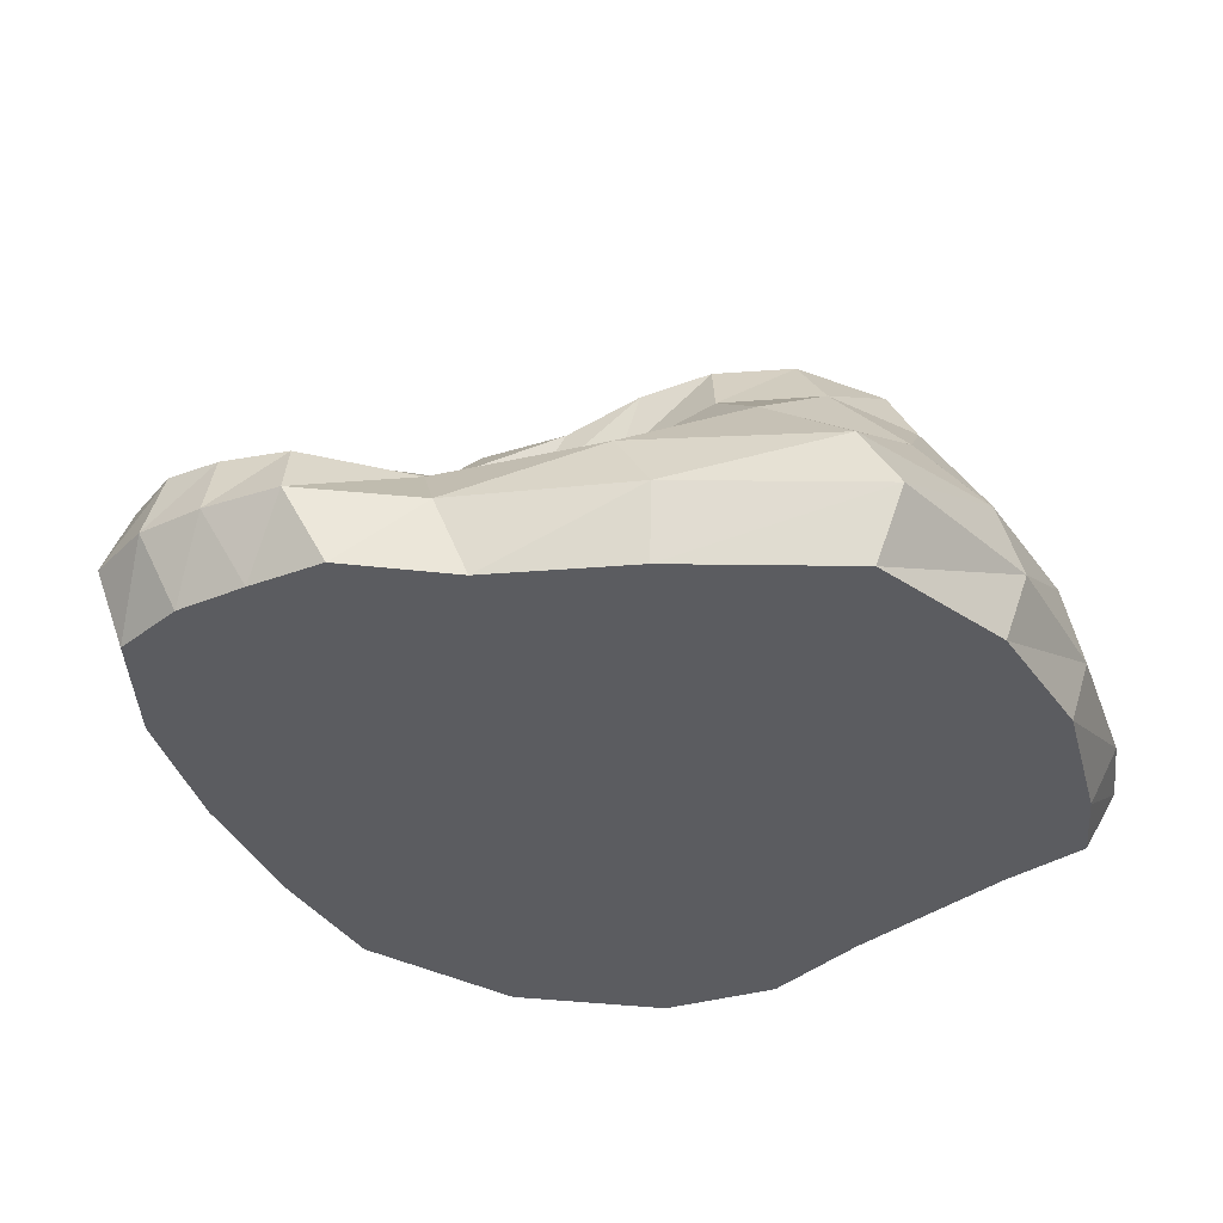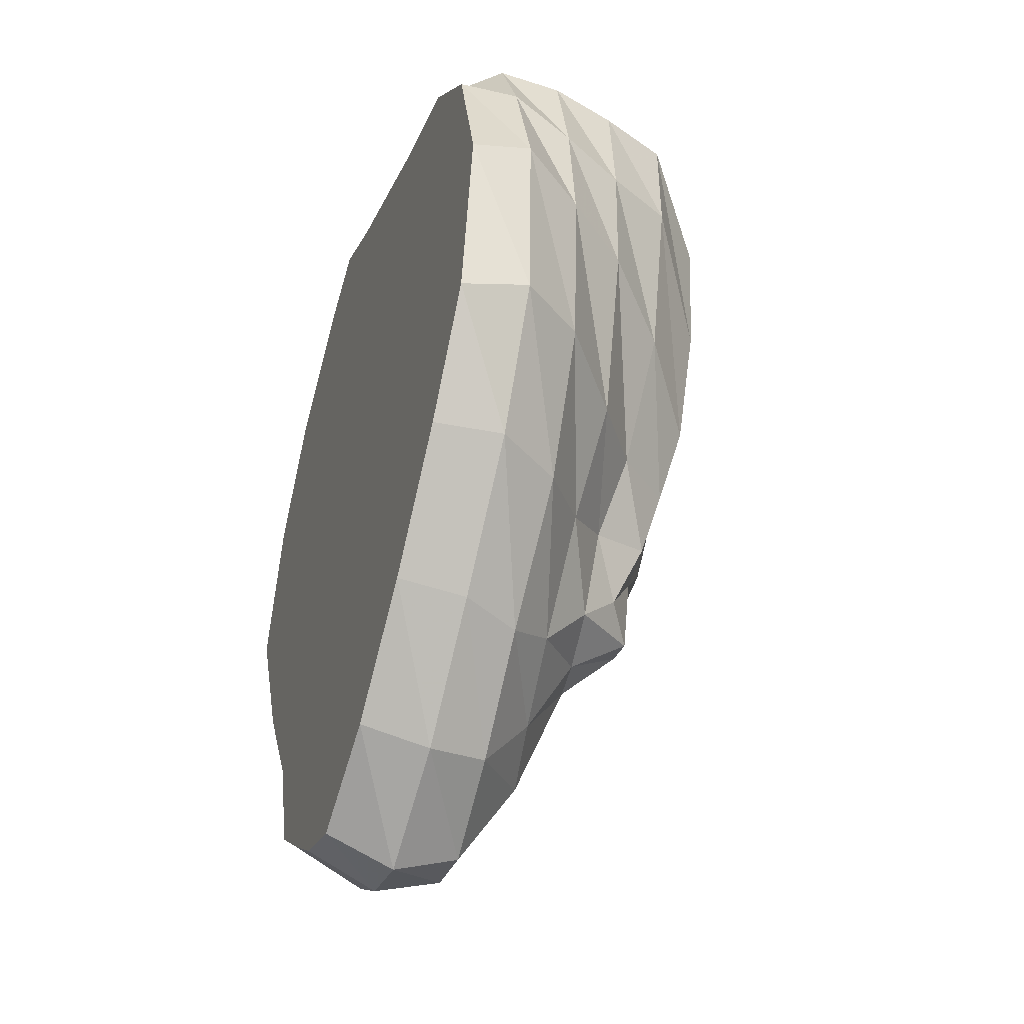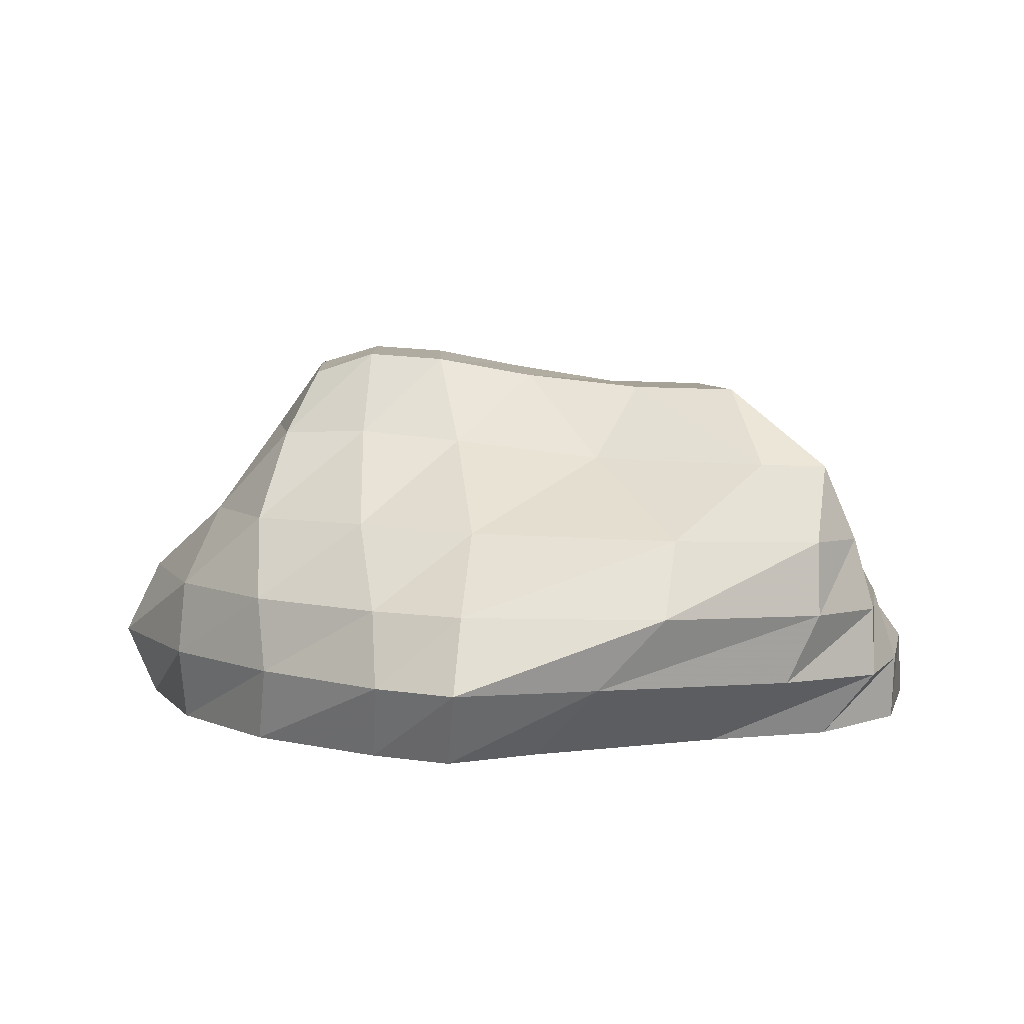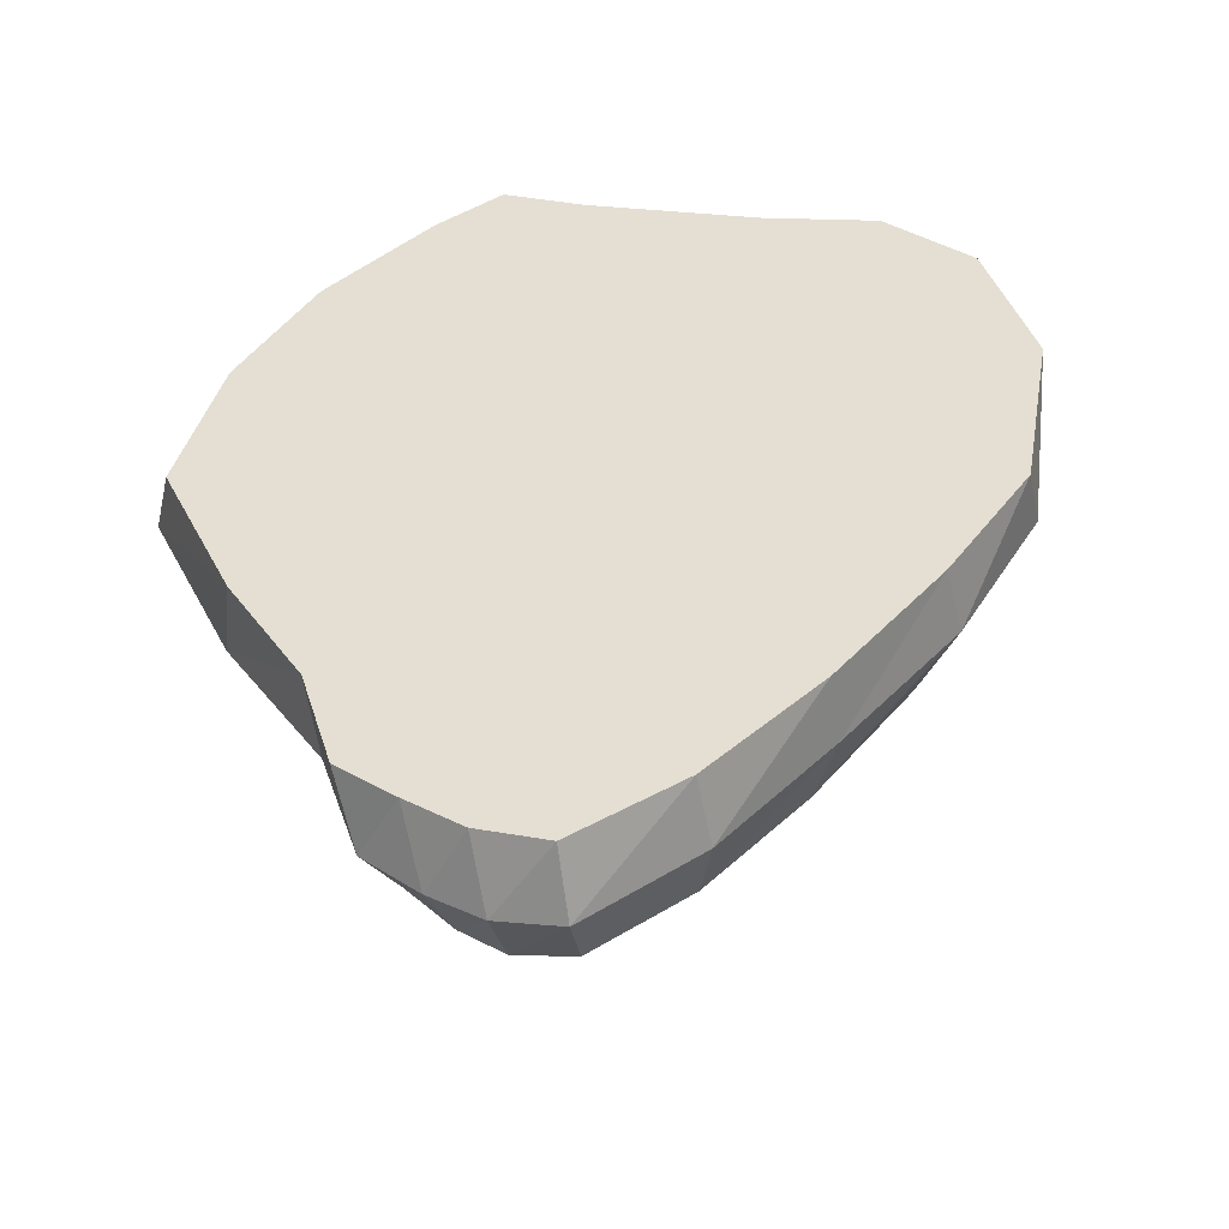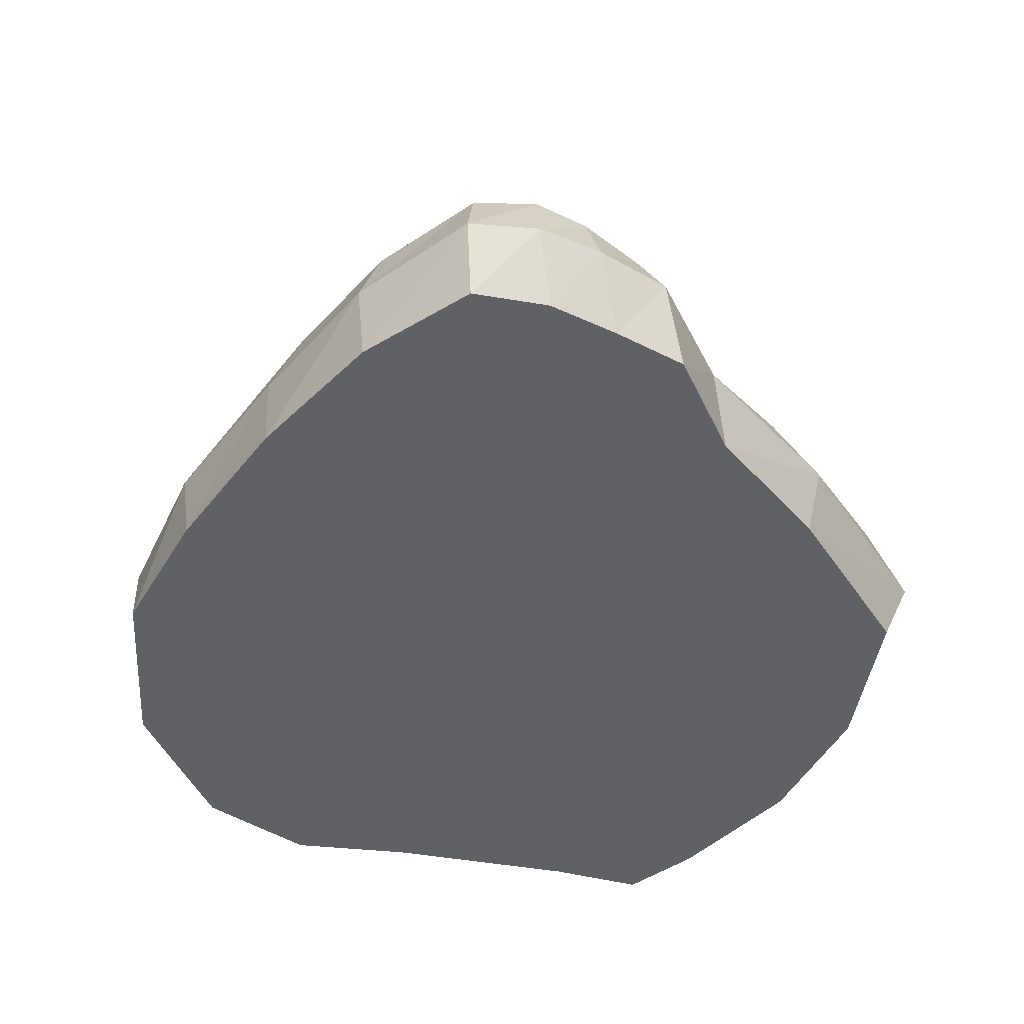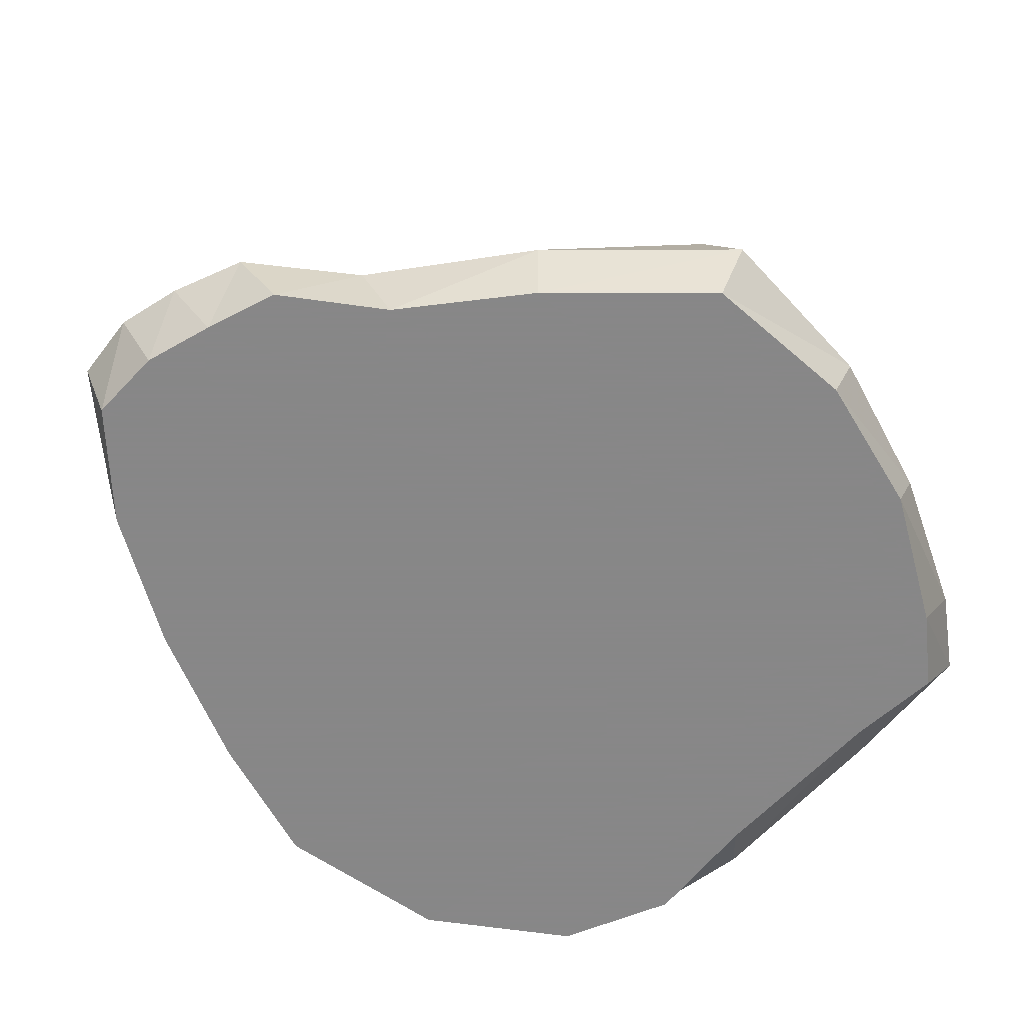
<metadata>
{"format":"obj","ext":"obj","renderer":"f3d","projection":"perspective","resolution":1024,"background":"white","views":[{"elev":-34.7,"azim":-115.8,"up":"+Y"},{"elev":-41.4,"azim":70.8,"up":"+Z"},{"elev":6.0,"azim":-3.7,"up":"+Y"},{"elev":-47.6,"azim":7.9,"up":"+Z"},{"elev":-46.0,"azim":-172.9,"up":"+Y"},{"elev":-62.6,"azim":-114.9,"up":"+Y"}]}
</metadata>
<code>
v -24.73 0.4427 2.312
v -14.79 0.4427 10.67
v -8.59 0.4427 14.38
v -1.011 0.4427 11.11
v 14.83 0.4427 5.847
v 25.22 0.4427 3.312
v -24.19 6.76 4.696
v -14.62 6.76 14.02
v -8.282 6.76 18.12
v 3.884 6.517 14.86
v 20.84 6.013 9.238
v 29.45 5.773 4.374
v -24.73 12.79 2.312
v -14.79 12.79 10.67
v -7.503 12.79 14.87
v 9.491 12.44 15.05
v 23.54 11.86 9.422
v 29.39 11.64 4.134
v -24.8 19.29 -3.272
v -15.73 19.29 2.543
v -6.196 18.89 6.875
v 10.81 18.58 11.1
v 23.54 18.08 8.542
v 27.69 17.84 3.894
v -22.41 26.6 -8.269
v -15.42 26.89 -5.734
v -6.986 26.13 -3.117
v 5.183 24.81 0.2044
v 19.16 24.52 5.051
v 24.85 24.29 4.361
v -19.54 32.09 -9.345
v -14.62 33.7 -9.345
v -8.297 33.23 -9.011
v -0.2296 31.81 -7.503
v 9.25 30.84 -4.483
v 17.48 30.73 -1.661
v -19.24 32.6 -17.71
v -14.02 34.14 -17.58
v -7.955 33.7 -17.57
v -0.9564 32.33 -16.9
v 8.058 30.92 -14.75
v 16.04 30.76 -12.54
v -16.68 31.58 -24.29
v -11.67 33.17 -24.32
v -6.296 33.09 -25.09
v -0.6191 31.99 -25.34
v 6.369 30.32 -24.29
v 13.36 30.12 -23.53
v -12.64 30.44 -28.87
v -7.47 30.76 -29.33
v -3.54 30.96 -30.72
v 0.4376 30.34 -31.65
v 5.604 28.75 -31.01
v 11.47 28.37 -30.86
v -8.316 27.85 -33.59
v -3.937 27.92 -34.03
v -1.115 28.18 -35.52
v 1.548 28.15 -37.18
v 5.219 27.29 -37.32
v 10.22 26.73 -37.07
v -4.471 26.19 -39.49
v -2.641 25.9 -40.03
v -0.1595 26.24 -41.65
v 1.97 26.81 -44.08
v 5.084 26.67 -44.86
v 8.831 24.18 -43.01
v -7.618 20.52 -43.91
v -3.734 20.7 -44.57
v -1.316 21.22 -46.59
v 1.037 21.72 -48.92
v 4.851 21.3 -48.55
v 10.14 20.71 -46.42
v -11.32 16.35 -51.92
v -7.749 17 -55.12
v -4.958 17.6 -57.84
v -1.324 17.8 -59.26
v 4.726 16.9 -56.45
v 11.54 16.39 -51.44
v -15.88 12.13 -59.5
v -11.78 12.51 -63.77
v -7.83 12.76 -66.44
v -2.472 12.78 -67.21
v 6.358 12.32 -62.32
v 15.01 12.14 -54.19
v -18.29 6.76 -60.8
v -13.16 6.76 -65.19
v -8.328 6.76 -68.28
v -2.37 6.76 -69.58
v 7.928 6.76 -63.39
v 17.7 6.76 -53.9
v -19.24 0.4427 -57.32
v -13.89 0.4427 -61.43
v -8.731 0.4427 -65.06
v -2.374 0.4427 -67.15
v 7.514 0.4427 -62.01
v 17.58 0.4427 -53.37
v -22.2 0.4427 -47.53
v 26.91 0.4427 -43.19
v -29.11 0.4427 -36.45
v 34.28 0.4427 -33.15
v -35.88 0.4427 -21.8
v 37.03 0.4427 -17.51
v -31.9 0.4427 -8.295
v 33 0.4427 -3.921
v 27.67 6.76 -43.3
v 34.78 6.613 -31.69
v 36.16 6.297 -14.79
v 33.25 5.934 -3.83
v 23.57 12.75 -43.2
v 30.17 12.61 -31.13
v 32 12.28 -15.76
v 31.65 11.87 -5.848
v 17.18 17.27 -41.25
v 22.59 18.55 -32.08
v 27.3 18.36 -16.54
v 28.48 18 -6.173
v 12.38 21.4 -38.31
v 15.84 23.18 -31.21
v 20.87 24.55 -19.39
v 24.91 24.35 -5.338
v -21.71 6.744 -50.38
v -30.6 6.76 -37.02
v -38.33 6.76 -20.45
v -32.35 6.76 -6.184
v -17.58 11.87 -49.5
v -26.87 12.58 -38.25
v -35.42 12.79 -22.48
v -31.9 12.79 -8.295
v -11.29 16.18 -43.4
v -17.8 17.52 -35.22
v -27.93 19.19 -26.44
v -28.88 19.28 -13.3
v -7.686 21.39 -36.58
v -12.18 23.63 -30.74
v -19.49 25.99 -25.54
v -23.34 26.83 -17.35
f 1 2 8 7
f 2 3 9 8
f 3 4 10 9
f 4 5 11 10
f 5 6 12 11
f 7 8 14 13
f 8 9 15 14
f 9 10 16 15
f 10 11 17 16
f 11 12 18 17
f 13 14 20 19
f 14 15 21 20
f 15 16 22 21
f 16 17 23 22
f 17 18 24 23
f 19 20 26 25
f 20 21 27 26
f 21 22 28 27
f 22 23 29 28
f 23 24 30 29
f 25 26 32 31
f 26 27 33 32
f 27 28 34 33
f 28 29 35 34
f 29 30 36 35
f 31 32 38 37
f 32 33 39 38
f 33 34 40 39
f 34 35 41 40
f 35 36 42 41
f 37 38 44 43
f 38 39 45 44
f 39 40 46 45
f 40 41 47 46
f 41 42 48 47
f 43 44 50 49
f 44 45 51 50
f 45 46 52 51
f 46 47 53 52
f 47 48 54 53
f 49 50 56 55
f 50 51 57 56
f 51 52 58 57
f 52 53 59 58
f 53 54 60 59
f 55 56 62 61
f 56 57 63 62
f 57 58 64 63
f 58 59 65 64
f 59 60 66 65
f 61 62 68 67
f 62 63 69 68
f 63 64 70 69
f 64 65 71 70
f 65 66 72 71
f 67 68 74 73
f 68 69 75 74
f 69 70 76 75
f 70 71 77 76
f 71 72 78 77
f 73 74 80 79
f 74 75 81 80
f 75 76 82 81
f 76 77 83 82
f 77 78 84 83
f 79 80 86 85
f 80 81 87 86
f 81 82 88 87
f 82 83 89 88
f 83 84 90 89
f 85 86 92 91
f 86 87 93 92
f 87 88 94 93
f 88 89 95 94
f 89 90 96 95
f 98 96 90 105
f 100 98 105 106
f 102 100 106 107
f 104 102 107 108
f 6 104 108 12
f 105 90 84 109
f 106 105 109 110
f 107 106 110 111
f 108 107 111 112
f 12 108 112 18
f 109 84 78 113
f 110 109 113 114
f 111 110 114 115
f 112 111 115 116
f 18 112 116 24
f 113 78 72 117
f 114 113 117 118
f 115 114 118 119
f 116 115 119 120
f 24 116 120 30
f 117 72 66 60
f 118 117 60 54
f 119 118 54 48
f 120 119 48 42
f 30 120 42 36
f 91 97 121 85
f 97 99 122 121
f 99 101 123 122
f 101 103 124 123
f 103 1 7 124
f 85 121 125 79
f 121 122 126 125
f 122 123 127 126
f 123 124 128 127
f 124 7 13 128
f 79 125 129 73
f 125 126 130 129
f 126 127 131 130
f 127 128 132 131
f 128 13 19 132
f 73 129 133 67
f 129 130 134 133
f 130 131 135 134
f 131 132 136 135
f 132 19 25 136
f 67 133 55 61
f 133 134 49 55
f 134 135 43 49
f 135 136 37 43
f 136 25 31 37
f 2 1 103 101 99 97 91 92 93 94 95 96 98 100 102 104 6 5 4 3

</code>
